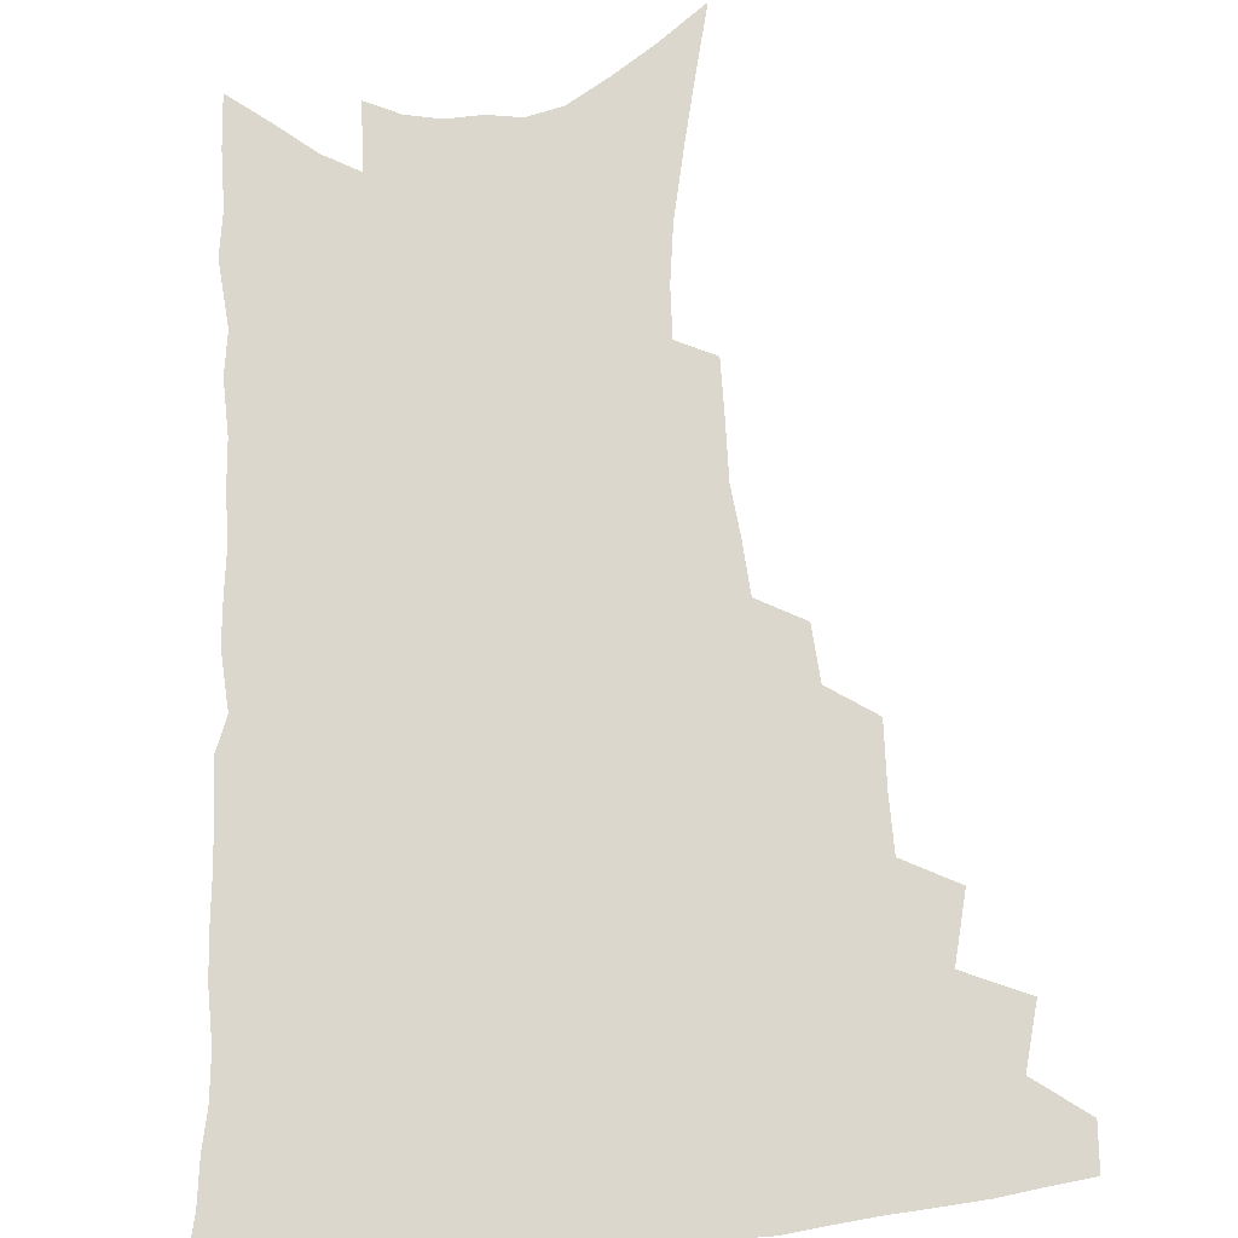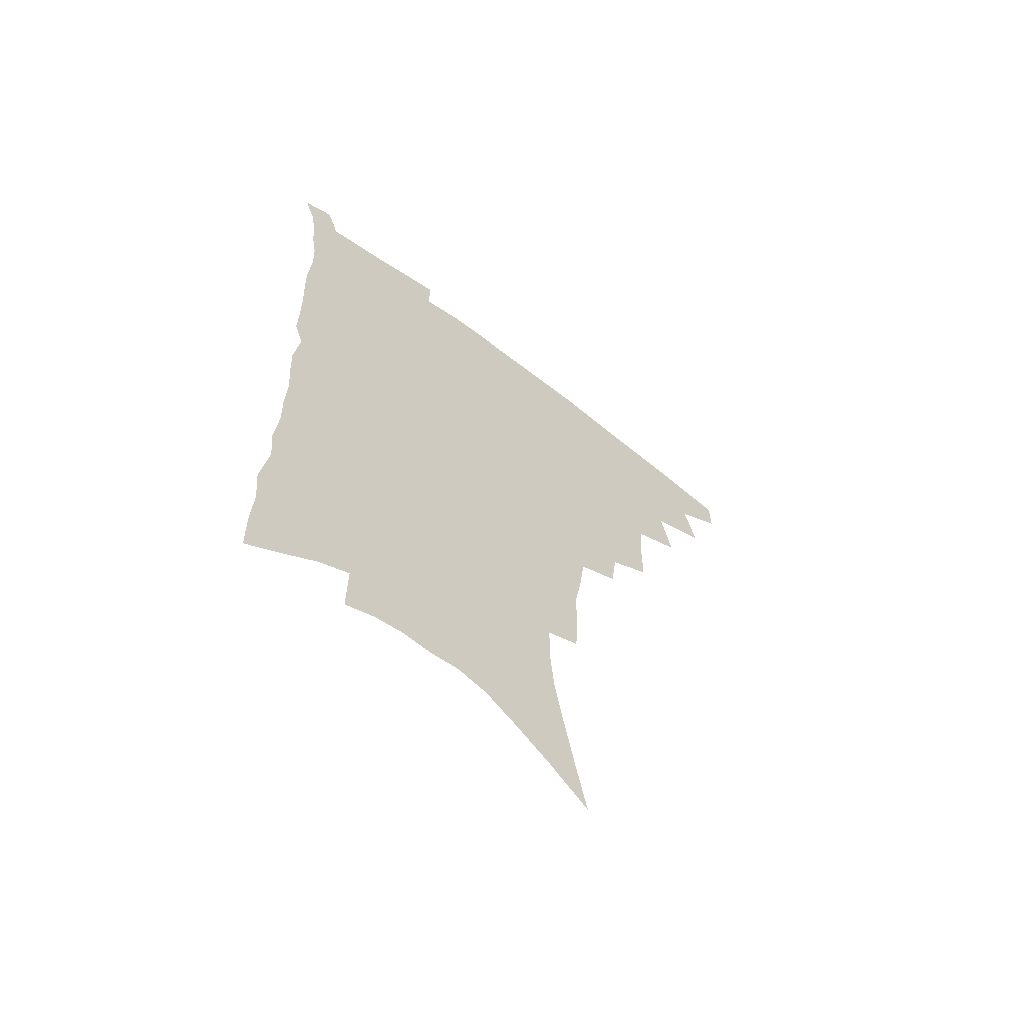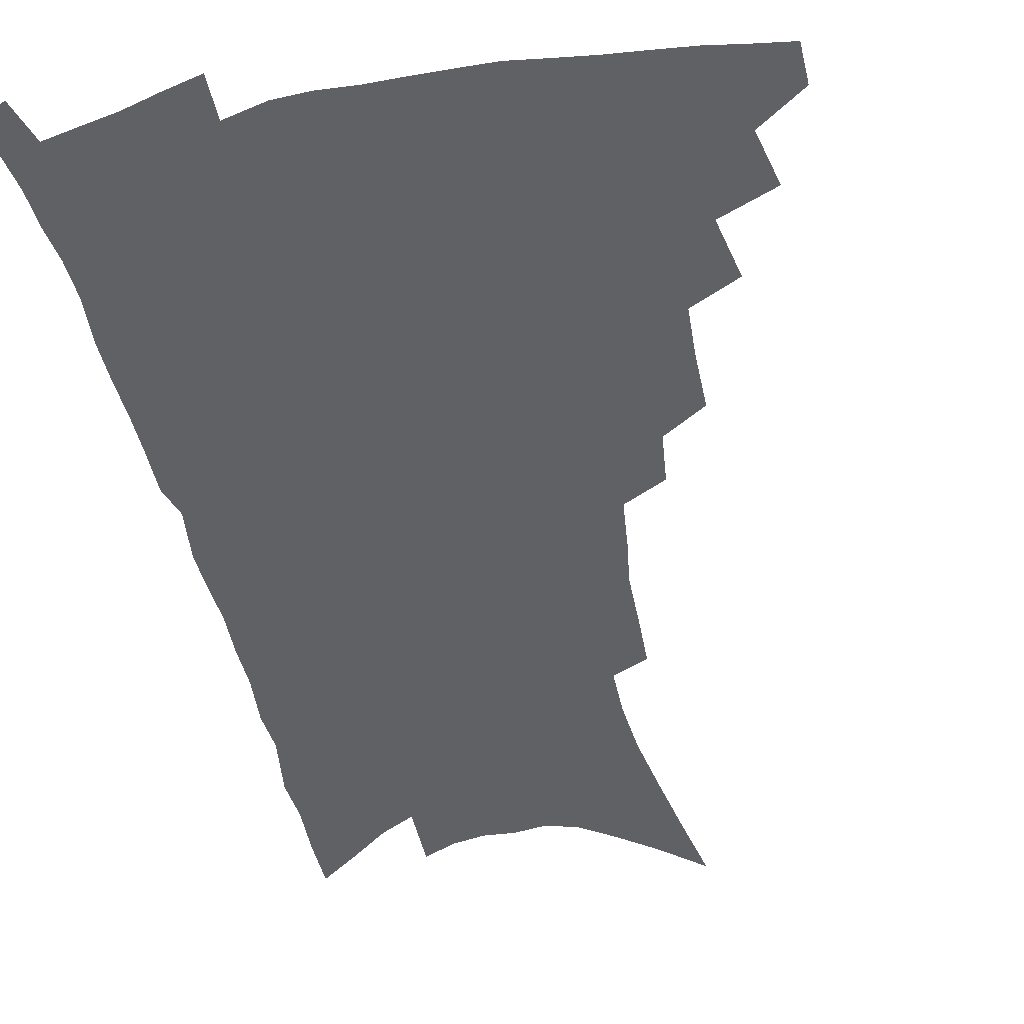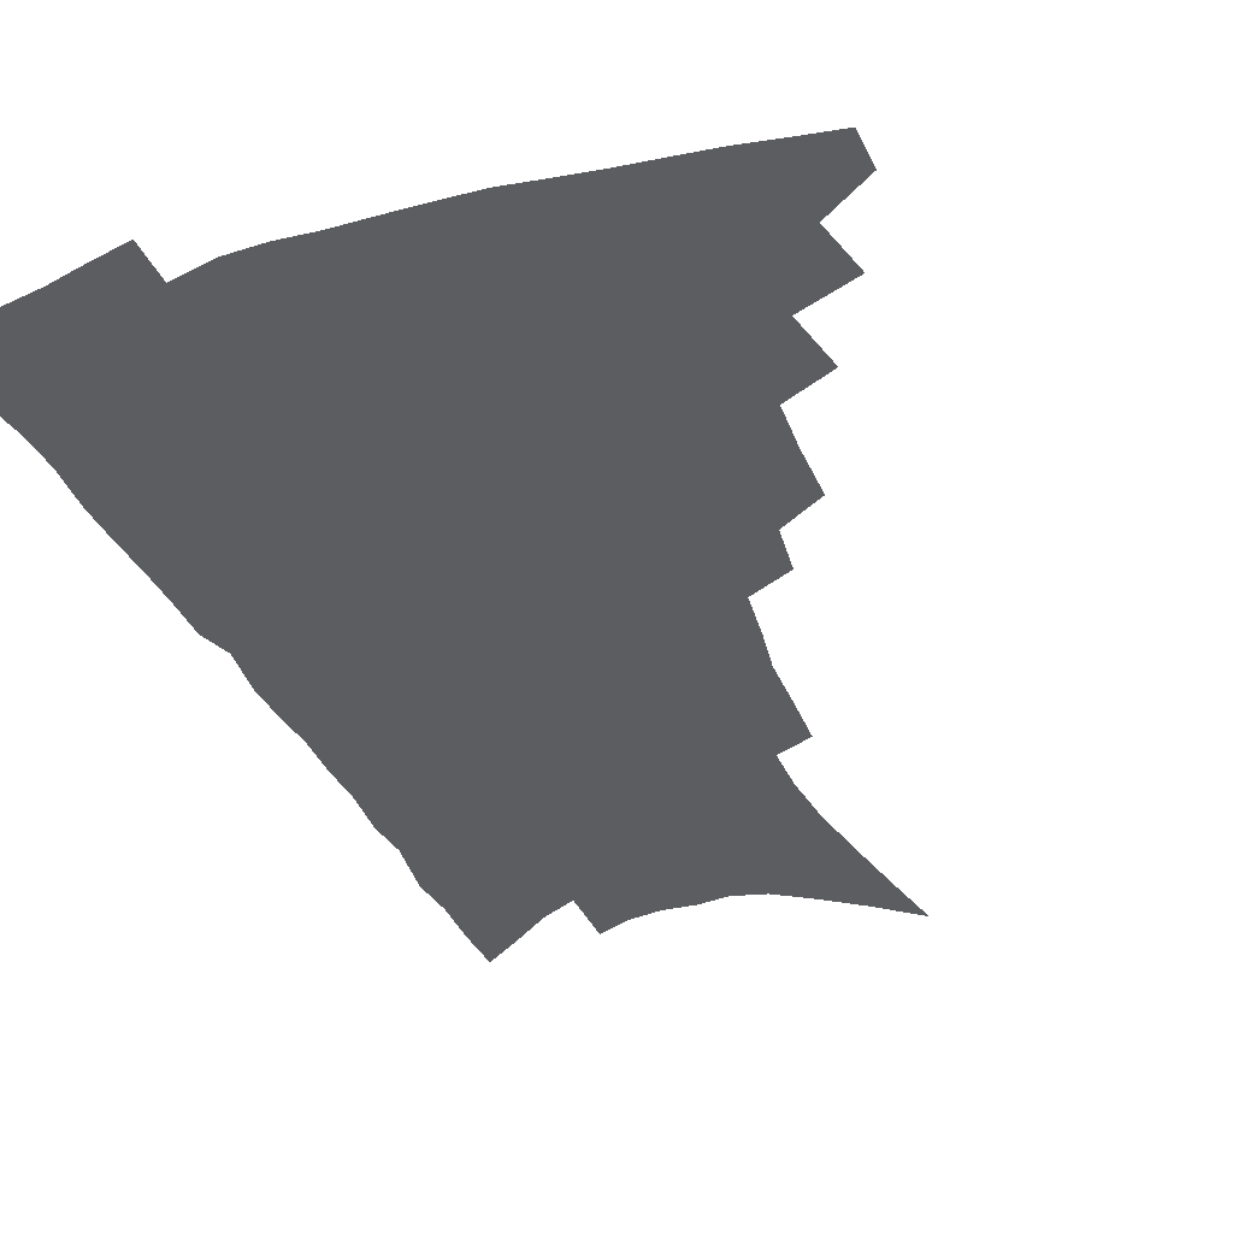
<metadata>
{"format":"obj","ext":"obj","renderer":"f3d","projection":"perspective","resolution":1024,"background":"white","views":[{"elev":72.8,"azim":178.3,"up":"+Z"},{"elev":-64.4,"azim":142.6,"up":"+Y"},{"elev":-49.2,"azim":-167.0,"up":"+Z"},{"elev":-35.9,"azim":-158.1,"up":"+Z"}]}
</metadata>
<code>
v 470.6 469.5 0
v 470.8 484.9 0
v 484.4 436.1 0
v 489 457.4 0
v 488.2 472.5 0
v 485.5 487.4 0
v 501.9 404.8 0
v 506.3 427.9 0
v 504.9 443.9 0
v 505.3 460.6 0
v 502.7 475 0
v 500 490.1 0
v 522.1 356.1 0
v 521.8 377.5 0
v 520.7 396.2 0
v 523.7 418.1 0
v 521.6 432.2 0
v 521 448.1 0
v 519.5 462.6 0
v 517.4 477 0
v 514.9 491.9 0
v 541 327.7 0
v 538.7 346.2 0
v 538.4 368 0
v 538.4 388.3 0
v 538.7 406.9 0
v 537.5 420.9 0
v 536.9 436.2 0
v 535.6 450.5 0
v 534 464.6 0
v 531.8 479.1 0
v 529.6 493.7 0
v 563.4 246.7 0
v 562.6 265.3 0
v 562.1 285.6 0
v 559.4 301.6 0
v 557.2 320 0
v 555.6 340.2 0
v 554.1 357.9 0
v 552.4 374.1 0
v 551.2 389.6 0
v 551.7 407.9 0
v 552.1 424.6 0
v 551.5 439 0
v 550 452.7 0
v 548.1 466.6 0
v 546 481 0
v 543.9 495.8 0
v 562.4 132.3 0
v 567.1 156.8 0
v 571.4 180.5 0
v 575.3 203.9 0
v 576.9 223.8 0
v 576.8 241.1 0
v 576.6 261.6 0
v 575.4 278.9 0
v 573.7 295.5 0
v 571.9 312.8 0
v 570 329.7 0
v 568.9 348.1 0
v 567.5 364.2 0
v 567.4 381.9 0
v 566.8 397.6 0
v 566.5 413 0
v 566 427.4 0
v 565.2 440.8 0
v 564.7 454.4 0
v 562.7 467.9 0
v 560.4 482.6 0
v 558 498.1 0
v 578.2 145.6 0
v 582.7 170.3 0
v 586.9 195.5 0
v 588.3 214.9 0
v 589.4 234.9 0
v 588.3 250.6 0
v 588.1 270.4 0
v 587.3 288.8 0
v 585.8 305.2 0
v 584.3 321.5 0
v 582.7 337.2 0
v 581.5 353.4 0
v 580.8 369.9 0
v 580.1 385.3 0
v 580.1 401.4 0
v 579.7 415.8 0
v 579 429.1 0
v 578.7 442.5 0
v 578.2 455.6 0
v 576.7 469 0
v 574.8 483.5 0
v 572.7 498.8 0
v 592.6 156.3 0
v 595.9 179.1 0
v 599.4 204.2 0
v 600.5 224.1 0
v 600.4 241.7 0
v 599.8 259.1 0
v 599 275.5 0
v 598 292.9 0
v 597 310.7 0
v 595.6 325.3 0
v 594.7 342.1 0
v 593.6 356.9 0
v 593.1 373.2 0
v 592.6 387.8 0
v 592.4 403.1 0
v 592.3 417.4 0
v 592.2 431.1 0
v 591.7 443.6 0
v 591.1 456.6 0
v 590.4 469.7 0
v 589.2 483.7 0
v 587.1 499.4 0
v 606.3 165.4 0
v 609.4 189.5 0
v 610.9 210.3 0
v 611.1 227.6 0
v 610.8 244.5 0
v 610.2 260.9 0
v 609.9 281.2 0
v 608.9 296.9 0
v 607.8 312.4 0
v 607.1 330 0
v 606.1 343.8 0
v 605.2 358.4 0
v 604.9 374.4 0
v 604.8 390 0
v 604.7 404.5 0
v 604.8 418.7 0
v 604.6 431 0
v 604.4 444.1 0
v 604.4 457.2 0
v 603.9 470.2 0
v 603.3 483.6 0
v 601.4 499.7 0
v 618.4 168.8 0
v 620.7 192.4 0
v 621.6 212.5 0
v 621.9 231.8 0
v 621.3 246.7 0
v 621.1 266.2 0
v 620.4 282.4 0
v 619.6 298.9 0
v 618.8 315.6 0
v 618.1 330.7 0
v 617.5 346.2 0
v 617.1 361.3 0
v 616.9 377.2 0
v 616.6 390.9 0
v 616.6 403.7 0
v 617 419.7 0
v 617.2 431.9 0
v 617.6 444.9 0
v 617.4 457.7 0
v 617 470.8 0
v 616.9 484 0
v 615.3 500.9 0
v 630.1 167.6 0
v 631.8 193.1 0
v 632.3 214.8 0
v 632.4 233.1 0
v 632.1 249.9 0
v 631.8 264.9 0
v 631.1 281.8 0
v 630.4 298.2 0
v 629.7 315.5 0
v 629.2 332.4 0
v 628.8 346.6 0
v 628.5 362.2 0
v 628.4 376.8 0
v 628.4 391.5 0
v 628.5 405.2 0
v 628.9 419 0
v 629.4 431.2 0
v 630.1 445.6 0
v 630.4 457.7 0
v 630.8 470.5 0
v 630.6 484.3 0
v 629.4 500.6 0
v 642.2 168.7 0
v 642.9 193.4 0
v 643.3 211.1 0
v 642.9 232 0
v 642.8 248.9 0
v 642.4 264.6 0
v 641.7 282.1 0
v 641.2 298.5 0
v 640.8 314 0
v 640.2 331.5 0
v 640.2 345.7 0
v 639.8 361.7 0
v 640.1 375.7 0
v 640 390.9 0
v 640.3 404.5 0
v 640.5 418.5 0
v 641.6 430.3 0
v 642.3 444.4 0
v 643.1 457.2 0
v 643.9 469.9 0
v 644.9 483.1 0
v 645.5 497.1 0
v 645.4 514 0
v 654.2 166.9 0
v 654.3 190.5 0
v 654.2 210.3 0
v 655 225.1 0
v 653.6 247.4 0
v 653 264.9 0
v 652.4 281.7 0
v 651.9 298.7 0
v 651.9 312.4 0
v 651.3 329.8 0
v 651.6 343.9 0
v 652.1 357.7 0
v 651.7 373.9 0
v 651.7 389 0
v 652.2 402.6 0
v 652.7 416.3 0
v 653.8 429.4 0
v 654.5 443.9 0
v 655.6 456.2 0
v 656.9 468.8 0
v 658.2 481.7 0
v 659.3 495.3 0
v 659.8 510.7 0
v 666.5 162 0
v 666.3 185.2 0
v 666 205.3 0
v 665.8 223.7 0
v 664.9 243.9 0
v 664 262.6 0
v 663 280.7 0
v 662.8 296.4 0
v 662.8 311.2 0
v 662.5 327.3 0
v 663.6 340.3 0
v 663.6 355.7 0
v 663.7 370.6 0
v 663.6 386.3 0
v 664.2 400.4 0
v 664.2 415.6 0
v 666.1 427.5 0
v 666.8 441.7 0
v 668.2 454.6 0
v 669.6 467.3 0
v 671.2 480.3 0
v 672.9 493 0
v 674.2 507.1 0
v 679 178.9 0
v 678.1 199.7 0
v 677 220.7 0
v 677.2 237.2 0
v 676.8 254.9 0
v 676.1 272.5 0
v 675.2 290 0
v 674.7 306.4 0
v 675.4 320.7 0
v 676.3 334.7 0
v 675.8 351.2 0
v 675.9 366.6 0
v 676.6 381.1 0
v 677.2 395.9 0
v 678.4 409.6 0
v 678.7 424.6 0
v 680 438.2 0
v 680.6 453 0
v 682.2 465.9 0
v 683.8 478.6 0
v 685.9 491.4 0
v 687.7 504.7 0
v 693.3 168.3 0
v 691.8 190.4 0
v 691.8 208.6 0
v 690.1 229.4 0
v 690 246.5 0
v 689.4 264.1 0
v 689.2 280.5 0
v 688.2 298 0
v 688.9 312.8 0
v 689.5 327.8 0
v 688.8 344.8 0
v 688.9 360.6 0
v 690.3 374.4 0
v 691.7 388.6 0
v 692 404.1 0
v 691.3 420.9 0
v 693.1 434.3 0
v 694.4 448.6 0
v 695.2 463.1 0
v 696.8 476.3 0
v 698.8 489.3 0
v 701.1 502.2 0
v 706.3 518.3 0
v 707.6 158.3 0
v 707.9 176.4 0
v 707.2 195.8 0
v 708.7 211.5 0
v 705.5 234 0
v 706.9 248.7 0
v 705.4 267.4 0
v 705.9 283.1 0
v 705.3 300 0
v 706.4 314.7 0
v 707 330.2 0
v 704.8 349.8 0
v 708.7 361.6 0
v 708.5 378 0
v 708.7 394 0
v 709.4 409.6 0
v 709.7 425.4 0
v 708.5 443.5 0
v 709.3 458.7 0
v 711.3 472.2 0
v 712.4 486.6 0
v 714.6 499.7 0
v 719.1 512.8 0
f 4 5 1
f 1 5 2
f 5 6 2
f 8 9 3
f 3 9 4
f 9 10 4
f 4 10 5
f 10 11 5
f 5 11 6
f 11 12 6
f 15 16 7
f 7 16 8
f 16 17 8
f 8 17 9
f 17 18 9
f 9 18 10
f 18 19 10
f 10 19 11
f 19 20 11
f 11 20 12
f 20 21 12
f 23 24 13
f 13 24 14
f 24 25 14
f 14 25 15
f 25 26 15
f 15 26 16
f 26 27 16
f 16 27 17
f 27 28 17
f 17 28 18
f 28 29 18
f 18 29 19
f 29 30 19
f 19 30 20
f 30 31 20
f 20 31 21
f 31 32 21
f 37 38 22
f 22 38 23
f 38 39 23
f 23 39 24
f 39 40 24
f 24 40 25
f 40 41 25
f 25 41 26
f 41 42 26
f 26 42 27
f 42 43 27
f 27 43 28
f 43 44 28
f 28 44 29
f 44 45 29
f 29 45 30
f 45 46 30
f 30 46 31
f 46 47 31
f 31 47 32
f 47 48 32
f 54 55 33
f 33 55 34
f 55 56 34
f 34 56 35
f 56 57 35
f 35 57 36
f 57 58 36
f 36 58 37
f 58 59 37
f 37 59 38
f 59 60 38
f 38 60 39
f 60 61 39
f 39 61 40
f 61 62 40
f 40 62 41
f 62 63 41
f 41 63 42
f 63 64 42
f 42 64 43
f 64 65 43
f 43 65 44
f 65 66 44
f 44 66 45
f 66 67 45
f 45 67 46
f 67 68 46
f 46 68 47
f 68 69 47
f 47 69 48
f 69 70 48
f 49 71 50
f 71 72 50
f 50 72 51
f 72 73 51
f 51 73 52
f 73 74 52
f 52 74 53
f 74 75 53
f 53 75 54
f 75 76 54
f 54 76 55
f 76 77 55
f 55 77 56
f 77 78 56
f 56 78 57
f 78 79 57
f 57 79 58
f 79 80 58
f 58 80 59
f 80 81 59
f 59 81 60
f 81 82 60
f 60 82 61
f 82 83 61
f 61 83 62
f 83 84 62
f 62 84 63
f 84 85 63
f 63 85 64
f 85 86 64
f 64 86 65
f 86 87 65
f 65 87 66
f 87 88 66
f 66 88 67
f 88 89 67
f 67 89 68
f 89 90 68
f 68 90 69
f 90 91 69
f 69 91 70
f 91 92 70
f 71 93 72
f 93 94 72
f 72 94 73
f 94 95 73
f 73 95 74
f 95 96 74
f 74 96 75
f 96 97 75
f 75 97 76
f 97 98 76
f 76 98 77
f 98 99 77
f 77 99 78
f 99 100 78
f 78 100 79
f 100 101 79
f 79 101 80
f 101 102 80
f 80 102 81
f 102 103 81
f 81 103 82
f 103 104 82
f 82 104 83
f 104 105 83
f 83 105 84
f 105 106 84
f 84 106 85
f 106 107 85
f 85 107 86
f 107 108 86
f 86 108 87
f 108 109 87
f 87 109 88
f 109 110 88
f 88 110 89
f 110 111 89
f 89 111 90
f 111 112 90
f 90 112 91
f 112 113 91
f 91 113 92
f 113 114 92
f 93 115 94
f 115 116 94
f 94 116 95
f 116 117 95
f 95 117 96
f 117 118 96
f 96 118 97
f 118 119 97
f 97 119 98
f 119 120 98
f 98 120 99
f 120 121 99
f 99 121 100
f 121 122 100
f 100 122 101
f 122 123 101
f 101 123 102
f 123 124 102
f 102 124 103
f 124 125 103
f 103 125 104
f 125 126 104
f 104 126 105
f 126 127 105
f 105 127 106
f 127 128 106
f 106 128 107
f 128 129 107
f 107 129 108
f 129 130 108
f 108 130 109
f 130 131 109
f 109 131 110
f 131 132 110
f 110 132 111
f 132 133 111
f 111 133 112
f 133 134 112
f 112 134 113
f 134 135 113
f 113 135 114
f 135 136 114
f 115 137 116
f 137 138 116
f 116 138 117
f 138 139 117
f 117 139 118
f 139 140 118
f 118 140 119
f 140 141 119
f 119 141 120
f 141 142 120
f 120 142 121
f 142 143 121
f 121 143 122
f 143 144 122
f 122 144 123
f 144 145 123
f 123 145 124
f 145 146 124
f 124 146 125
f 146 147 125
f 125 147 126
f 147 148 126
f 126 148 127
f 148 149 127
f 127 149 128
f 149 150 128
f 128 150 129
f 150 151 129
f 129 151 130
f 151 152 130
f 130 152 131
f 152 153 131
f 131 153 132
f 153 154 132
f 132 154 133
f 154 155 133
f 133 155 134
f 155 156 134
f 134 156 135
f 156 157 135
f 135 157 136
f 157 158 136
f 137 159 138
f 159 160 138
f 138 160 139
f 160 161 139
f 139 161 140
f 161 162 140
f 140 162 141
f 162 163 141
f 141 163 142
f 163 164 142
f 142 164 143
f 164 165 143
f 143 165 144
f 165 166 144
f 144 166 145
f 166 167 145
f 145 167 146
f 167 168 146
f 146 168 147
f 168 169 147
f 147 169 148
f 169 170 148
f 148 170 149
f 170 171 149
f 149 171 150
f 171 172 150
f 150 172 151
f 172 173 151
f 151 173 152
f 173 174 152
f 152 174 153
f 174 175 153
f 153 175 154
f 175 176 154
f 154 176 155
f 176 177 155
f 155 177 156
f 177 178 156
f 156 178 157
f 178 179 157
f 157 179 158
f 179 180 158
f 159 181 160
f 181 182 160
f 160 182 161
f 182 183 161
f 161 183 162
f 183 184 162
f 162 184 163
f 184 185 163
f 163 185 164
f 185 186 164
f 164 186 165
f 186 187 165
f 165 187 166
f 187 188 166
f 166 188 167
f 188 189 167
f 167 189 168
f 189 190 168
f 168 190 169
f 190 191 169
f 169 191 170
f 191 192 170
f 170 192 171
f 192 193 171
f 171 193 172
f 193 194 172
f 172 194 173
f 194 195 173
f 173 195 174
f 195 196 174
f 174 196 175
f 196 197 175
f 175 197 176
f 197 198 176
f 176 198 177
f 198 199 177
f 177 199 178
f 199 200 178
f 178 200 179
f 200 201 179
f 179 201 180
f 201 202 180
f 181 204 182
f 204 205 182
f 182 205 183
f 205 206 183
f 183 206 184
f 206 207 184
f 184 207 185
f 207 208 185
f 185 208 186
f 208 209 186
f 186 209 187
f 209 210 187
f 187 210 188
f 210 211 188
f 188 211 189
f 211 212 189
f 189 212 190
f 212 213 190
f 190 213 191
f 213 214 191
f 191 214 192
f 214 215 192
f 192 215 193
f 215 216 193
f 193 216 194
f 216 217 194
f 194 217 195
f 217 218 195
f 195 218 196
f 218 219 196
f 196 219 197
f 219 220 197
f 197 220 198
f 220 221 198
f 198 221 199
f 221 222 199
f 199 222 200
f 222 223 200
f 200 223 201
f 223 224 201
f 201 224 202
f 224 225 202
f 202 225 203
f 225 226 203
f 204 227 205
f 227 228 205
f 205 228 206
f 228 229 206
f 206 229 207
f 229 230 207
f 207 230 208
f 230 231 208
f 208 231 209
f 231 232 209
f 209 232 210
f 232 233 210
f 210 233 211
f 233 234 211
f 211 234 212
f 234 235 212
f 212 235 213
f 235 236 213
f 213 236 214
f 236 237 214
f 214 237 215
f 237 238 215
f 215 238 216
f 238 239 216
f 216 239 217
f 239 240 217
f 217 240 218
f 240 241 218
f 218 241 219
f 241 242 219
f 219 242 220
f 242 243 220
f 220 243 221
f 243 244 221
f 221 244 222
f 244 245 222
f 222 245 223
f 245 246 223
f 223 246 224
f 246 247 224
f 224 247 225
f 247 248 225
f 225 248 226
f 248 249 226
f 228 250 229
f 250 251 229
f 229 251 230
f 251 252 230
f 230 252 231
f 252 253 231
f 231 253 232
f 253 254 232
f 232 254 233
f 254 255 233
f 233 255 234
f 255 256 234
f 234 256 235
f 256 257 235
f 235 257 236
f 257 258 236
f 236 258 237
f 258 259 237
f 237 259 238
f 259 260 238
f 238 260 239
f 260 261 239
f 239 261 240
f 261 262 240
f 240 262 241
f 262 263 241
f 241 263 242
f 263 264 242
f 242 264 243
f 264 265 243
f 243 265 244
f 265 266 244
f 244 266 245
f 266 267 245
f 245 267 246
f 267 268 246
f 246 268 247
f 268 269 247
f 247 269 248
f 269 270 248
f 248 270 249
f 270 271 249
f 250 272 251
f 272 273 251
f 251 273 252
f 273 274 252
f 252 274 253
f 274 275 253
f 253 275 254
f 275 276 254
f 254 276 255
f 276 277 255
f 255 277 256
f 277 278 256
f 256 278 257
f 278 279 257
f 257 279 258
f 279 280 258
f 258 280 259
f 280 281 259
f 259 281 260
f 281 282 260
f 260 282 261
f 282 283 261
f 261 283 262
f 283 284 262
f 262 284 263
f 284 285 263
f 263 285 264
f 285 286 264
f 264 286 265
f 286 287 265
f 265 287 266
f 287 288 266
f 266 288 267
f 288 289 267
f 267 289 268
f 289 290 268
f 268 290 269
f 290 291 269
f 269 291 270
f 291 292 270
f 270 292 271
f 292 293 271
f 272 295 273
f 295 296 273
f 273 296 274
f 296 297 274
f 274 297 275
f 297 298 275
f 275 298 276
f 298 299 276
f 276 299 277
f 299 300 277
f 277 300 278
f 300 301 278
f 278 301 279
f 301 302 279
f 279 302 280
f 302 303 280
f 280 303 281
f 303 304 281
f 281 304 282
f 304 305 282
f 282 305 283
f 305 306 283
f 283 306 284
f 306 307 284
f 284 307 285
f 307 308 285
f 285 308 286
f 308 309 286
f 286 309 287
f 309 310 287
f 287 310 288
f 310 311 288
f 288 311 289
f 311 312 289
f 289 312 290
f 312 313 290
f 290 313 291
f 313 314 291
f 291 314 292
f 314 315 292
f 292 315 293
f 315 316 293
f 293 316 294
f 316 317 294

</code>
